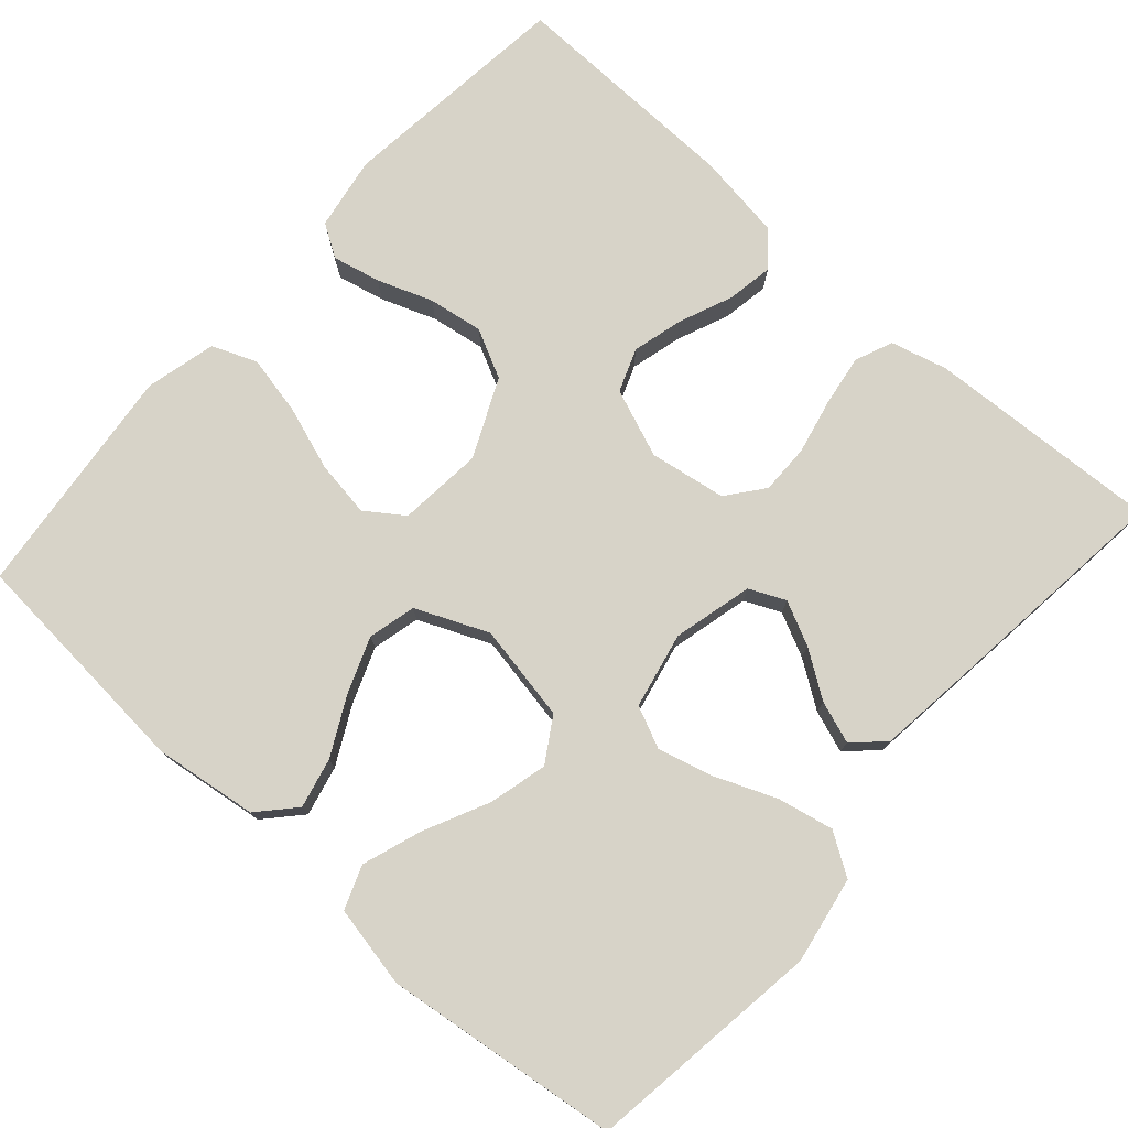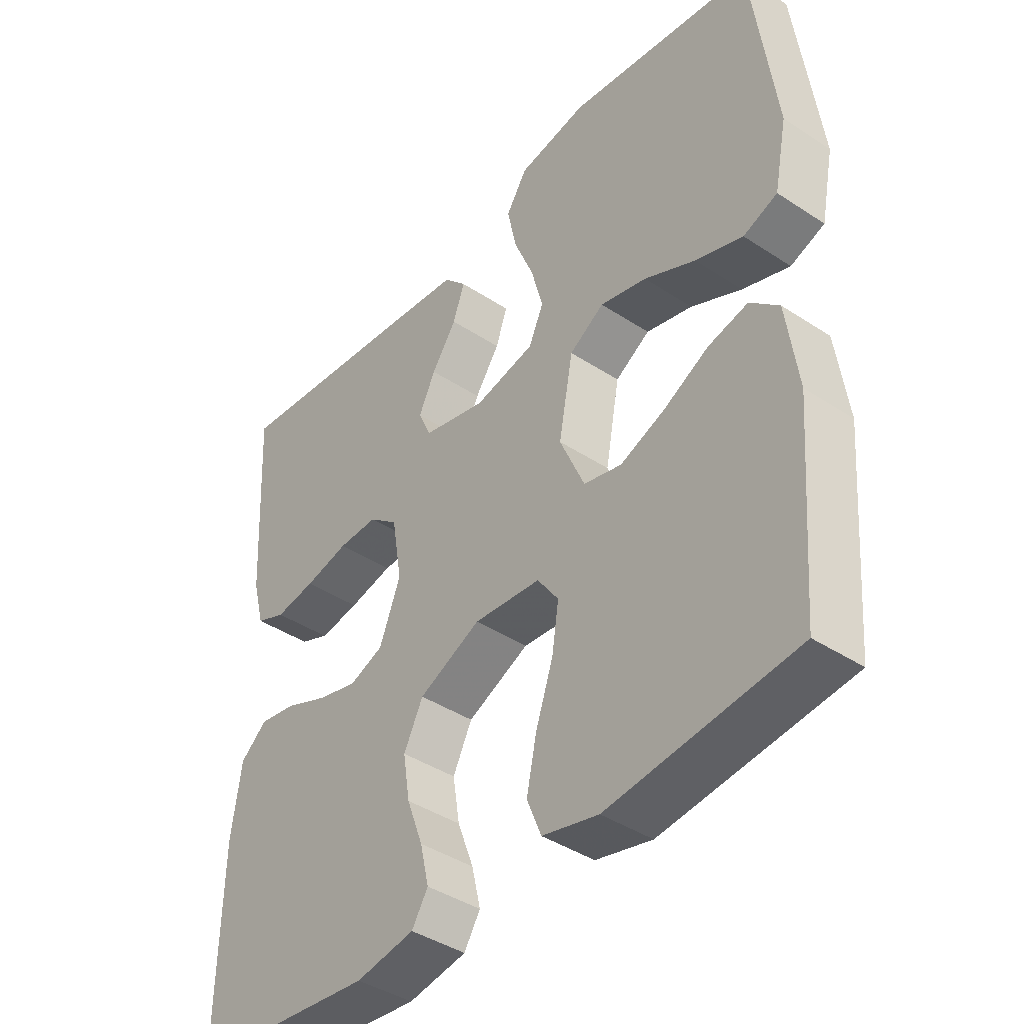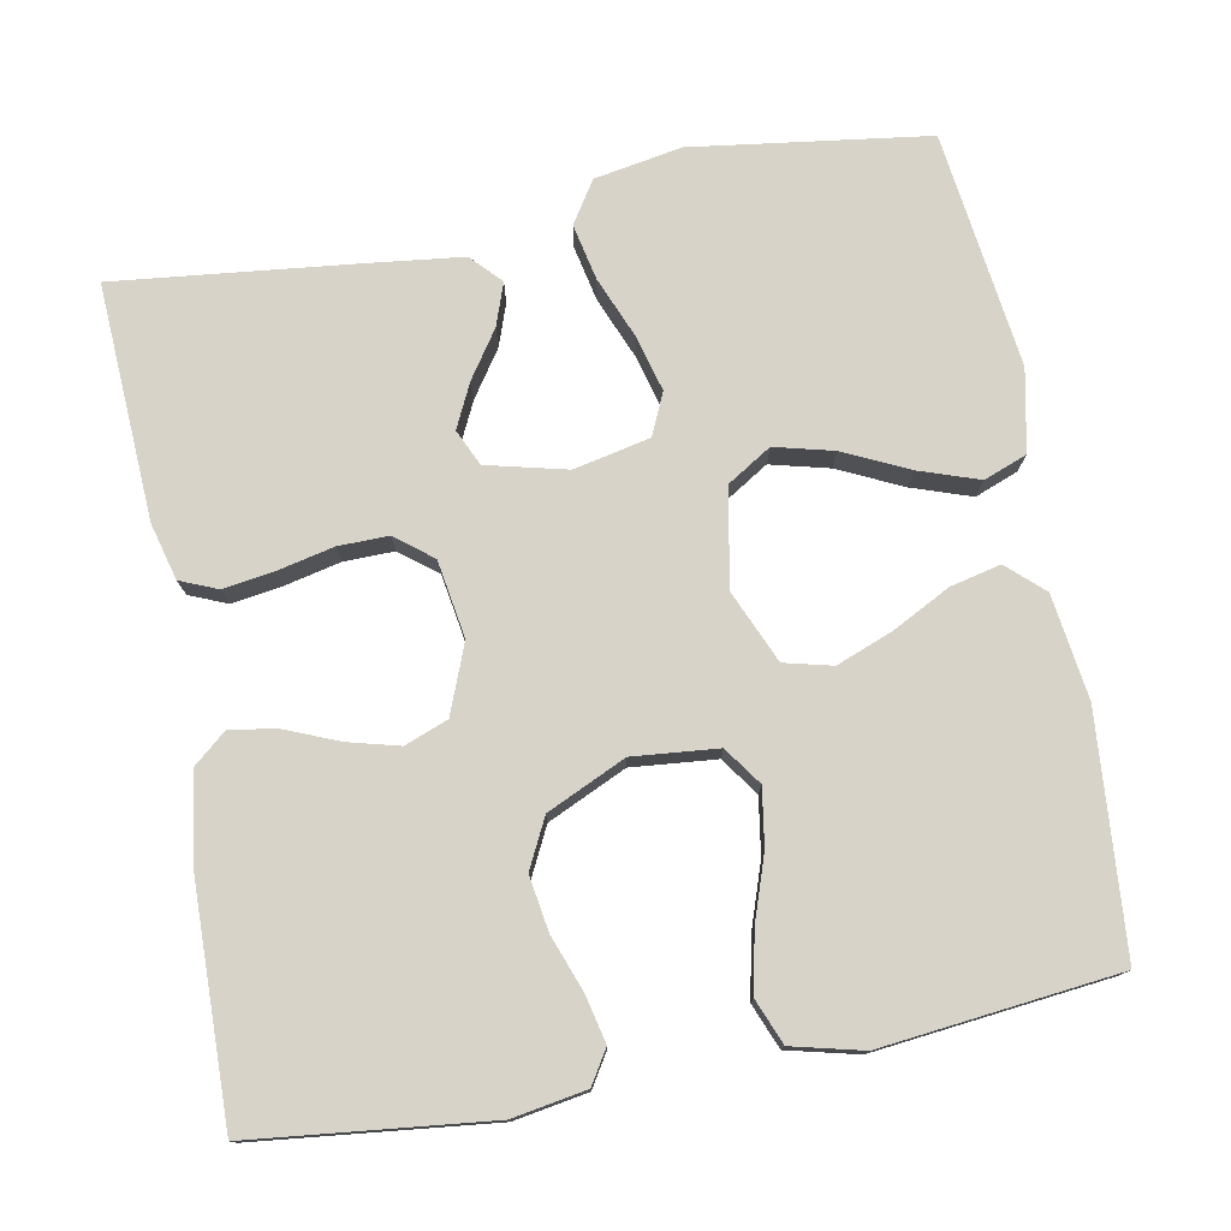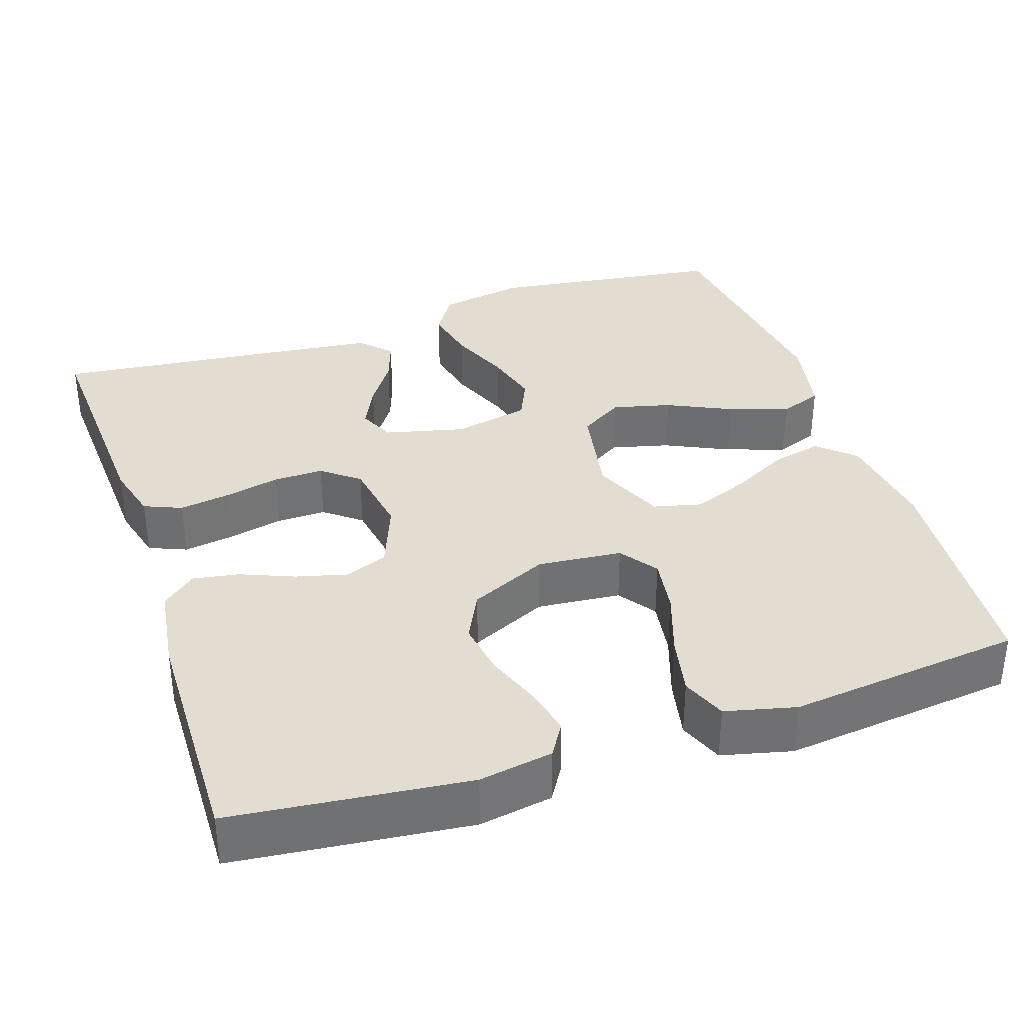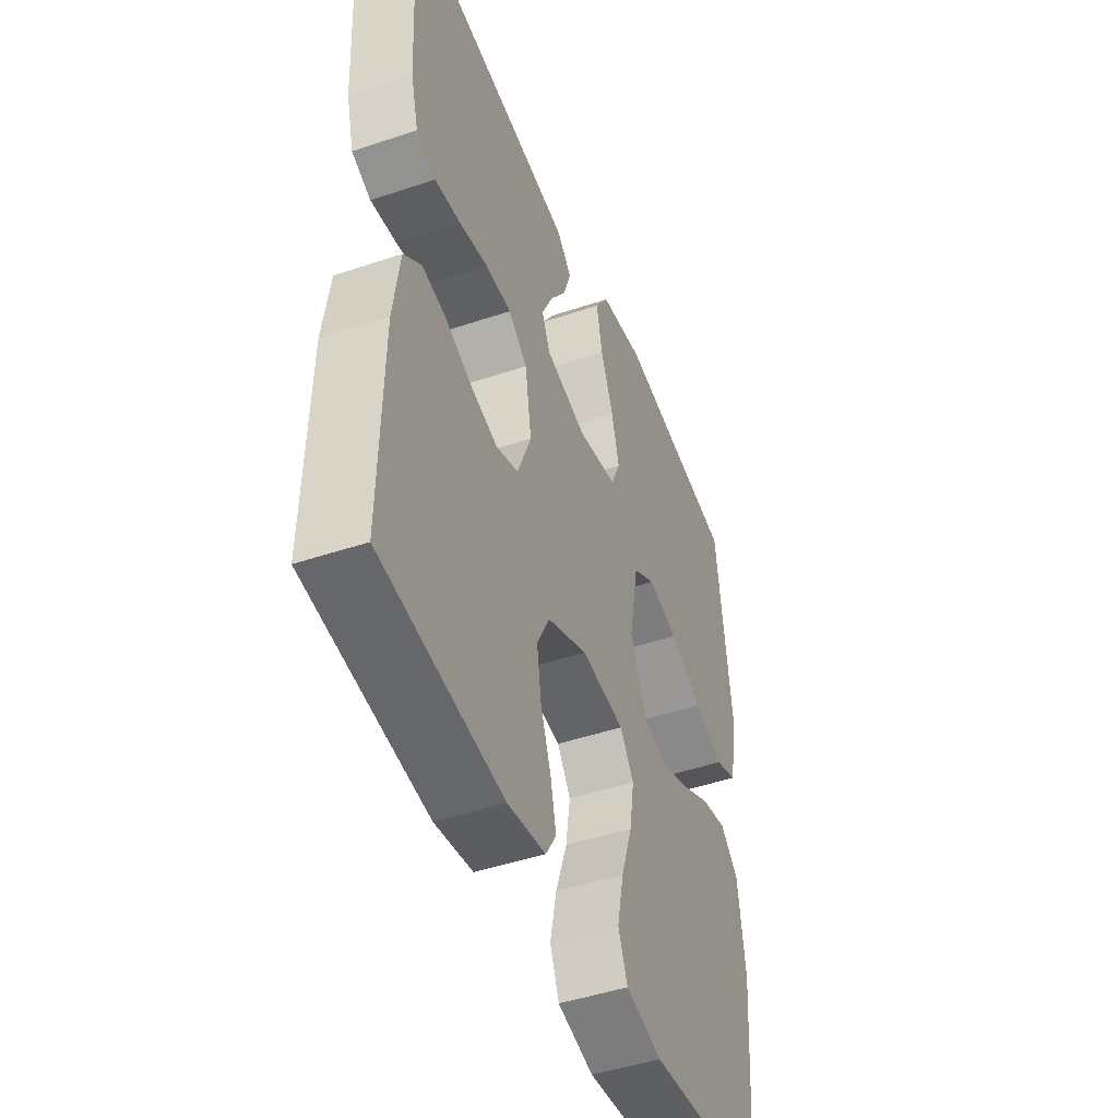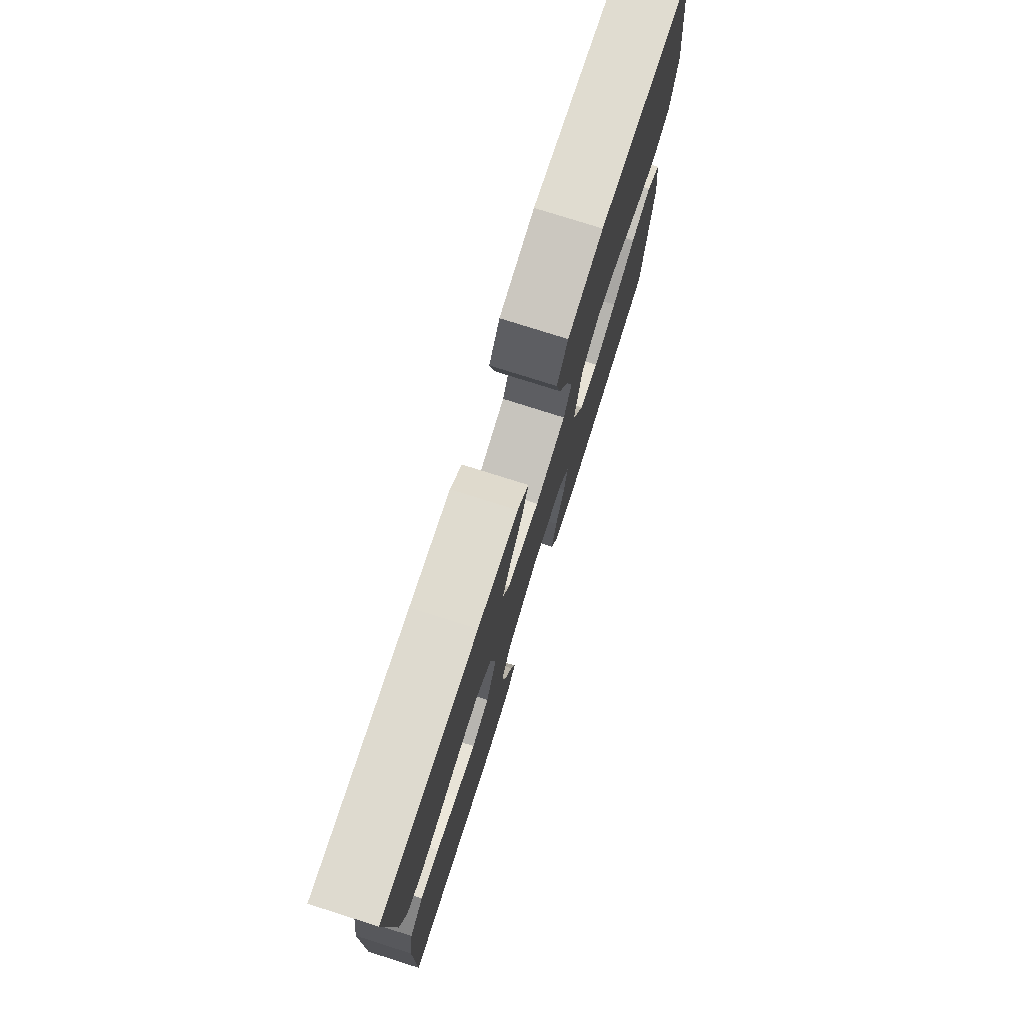
<metadata>
{"format":"obj","ext":"obj","renderer":"f3d","projection":"perspective","resolution":1024,"background":"white","views":[{"elev":76.7,"azim":-48.3,"up":"+Y"},{"elev":-41.4,"azim":-128.6,"up":"+Z"},{"elev":76.7,"azim":169.4,"up":"+Y"},{"elev":35.3,"azim":161.5,"up":"+Y"},{"elev":-46.5,"azim":110.9,"up":"+Z"},{"elev":77.4,"azim":107.6,"up":"+Z"}]}
</metadata>
<code>
v 0.5 0.07 -0.5
v 0.2 0.07 -0.533
v 0.106 0.07 -0.517
v 0.08 0.07 -0.475
v 0.094 0.07 -0.414
v 0.12 0.07 -0.344
v 0.131 0.07 -0.274
v 0.1 0.07 -0.212
v 0 0.07 -0.166
v -0.108 0.07 -0.176
v -0.142 0.07 -0.224
v -0.131 0.07 -0.296
v -0.103 0.07 -0.378
v -0.087 0.07 -0.454
v -0.11 0.07 -0.511
v -0.2 0.07 -0.533
v -0.5 0.07 -0.5
v -0.524 0.07 -0.2
v -0.506 0.07 -0.068
v -0.46 0.07 -0.026
v -0.396 0.07 -0.041
v -0.323 0.07 -0.079
v -0.251 0.07 -0.107
v -0.19 0.07 -0.092
v -0.15 0.07 0
v -0.173 0.07 0.124
v -0.229 0.07 0.159
v -0.304 0.07 0.14
v -0.386 0.07 0.101
v -0.462 0.07 0.075
v -0.517 0.07 0.096
v -0.538 0.07 0.2
v -0.5 0.07 0.5
v -0.2 0.07 0.541
v -0.089 0.07 0.521
v -0.055 0.07 0.468
v -0.07 0.07 0.397
v -0.102 0.07 0.319
v -0.121 0.07 0.248
v -0.097 0.07 0.195
v 0 0.07 0.174
v 0.102 0.07 0.199
v 0.123 0.07 0.245
v 0.096 0.07 0.301
v 0.056 0.07 0.36
v 0.037 0.07 0.414
v 0.073 0.07 0.452
v 0.2 0.07 0.467
v 0.5 0.07 0.5
v 0.484 0.07 0.2
v 0.465 0.07 0.128
v 0.417 0.07 0.108
v 0.352 0.07 0.118
v 0.281 0.07 0.134
v 0.217 0.07 0.135
v 0.17 0.07 0.098
v 0.154 0.07 0
v 0.188 0.07 -0.087
v 0.243 0.07 -0.108
v 0.308 0.07 -0.091
v 0.376 0.07 -0.063
v 0.435 0.07 -0.053
v 0.478 0.07 -0.089
v 0.494 0.07 -0.2
v 0.5 0 -0.5
v 0.2 0 -0.533
v 0.106 0 -0.517
v 0.08 0 -0.475
v 0.094 0 -0.414
v 0.12 0 -0.344
v 0.131 0 -0.274
v 0.1 0 -0.212
v 0 0 -0.166
v -0.108 0 -0.176
v -0.142 0 -0.224
v -0.131 0 -0.296
v -0.103 0 -0.378
v -0.087 0 -0.454
v -0.11 0 -0.511
v -0.2 0 -0.533
v -0.5 0 -0.5
v -0.524 0 -0.2
v -0.506 0 -0.068
v -0.46 0 -0.026
v -0.396 0 -0.041
v -0.323 0 -0.079
v -0.251 0 -0.107
v -0.19 0 -0.092
v -0.15 0 0
v -0.173 0 0.124
v -0.229 0 0.159
v -0.304 0 0.14
v -0.386 0 0.101
v -0.462 0 0.075
v -0.517 0 0.096
v -0.538 0 0.2
v -0.5 0 0.5
v -0.2 0 0.541
v -0.089 0 0.521
v -0.055 0 0.468
v -0.07 0 0.397
v -0.102 0 0.319
v -0.121 0 0.248
v -0.097 0 0.195
v 0 0 0.174
v 0.102 0 0.199
v 0.123 0 0.245
v 0.096 0 0.301
v 0.056 0 0.36
v 0.037 0 0.414
v 0.073 0 0.452
v 0.2 0 0.467
v 0.5 0 0.5
v 0.484 0 0.2
v 0.465 0 0.128
v 0.417 0 0.108
v 0.352 0 0.118
v 0.281 0 0.134
v 0.217 0 0.135
v 0.17 0 0.098
v 0.154 0 0
v 0.188 0 -0.087
v 0.243 0 -0.108
v 0.308 0 -0.091
v 0.376 0 -0.063
v 0.435 0 -0.053
v 0.478 0 -0.089
v 0.494 0 -0.2
f 60 61 62 63
f 59 60 63 64
f 51 52 53 54
f 49 50 51 54
f 49 54 55
f 48 49 55 56
f 44 45 46 47
f 43 44 47 48
f 35 36 37 38
f 35 38 39
f 34 35 39
f 33 34 39
f 32 33 39 40
f 28 29 30 31
f 27 28 31 32
f 19 20 21 22
f 19 22 23
f 18 19 23
f 17 18 23 24
f 15 16 17 24
f 12 13 14 15
f 11 12 15 24
f 3 4 5 6
f 3 6 7
f 2 3 7
f 59 64 1 2
f 58 59 2 7
f 57 58 7 8
f 43 48 56 57
f 42 43 57 8
f 41 42 8 9
f 27 32 40 41
f 26 27 41
f 25 26 41 9
f 10 11 24 25
f 9 10 25
f 127 126 125 124
f 128 127 124 123
f 118 117 116 115
f 118 115 114 113
f 119 118 113
f 120 119 113 112
f 111 110 109 108
f 112 111 108 107
f 102 101 100 99
f 103 102 99
f 103 99 98
f 103 98 97
f 104 103 97 96
f 95 94 93 92
f 96 95 92 91
f 86 85 84 83
f 87 86 83
f 87 83 82
f 88 87 82 81
f 88 81 80 79
f 79 78 77 76
f 88 79 76 75
f 70 69 68 67
f 71 70 67
f 71 67 66
f 66 65 128 123
f 71 66 123 122
f 72 71 122 121
f 121 120 112 107
f 72 121 107 106
f 73 72 106 105
f 105 104 96 91
f 105 91 90
f 73 105 90 89
f 89 88 75 74
f 89 74 73
f 1 65 66 2
f 2 66 67 3
f 3 67 68 4
f 4 68 69 5
f 5 69 70 6
f 6 70 71 7
f 7 71 72 8
f 8 72 73 9
f 9 73 74 10
f 10 74 75 11
f 11 75 76 12
f 12 76 77 13
f 13 77 78 14
f 14 78 79 15
f 15 79 80 16
f 16 80 81 17
f 17 81 82 18
f 18 82 83 19
f 19 83 84 20
f 20 84 85 21
f 21 85 86 22
f 22 86 87 23
f 23 87 88 24
f 24 88 89 25
f 25 89 90 26
f 26 90 91 27
f 27 91 92 28
f 28 92 93 29
f 29 93 94 30
f 30 94 95 31
f 31 95 96 32
f 32 96 97 33
f 33 97 98 34
f 34 98 99 35
f 35 99 100 36
f 36 100 101 37
f 37 101 102 38
f 38 102 103 39
f 39 103 104 40
f 40 104 105 41
f 41 105 106 42
f 42 106 107 43
f 43 107 108 44
f 44 108 109 45
f 45 109 110 46
f 46 110 111 47
f 47 111 112 48
f 48 112 113 49
f 49 113 114 50
f 50 114 115 51
f 51 115 116 52
f 52 116 117 53
f 53 117 118 54
f 54 118 119 55
f 55 119 120 56
f 56 120 121 57
f 57 121 122 58
f 58 122 123 59
f 59 123 124 60
f 60 124 125 61
f 61 125 126 62
f 62 126 127 63
f 63 127 128 64
f 64 128 65 1

</code>
